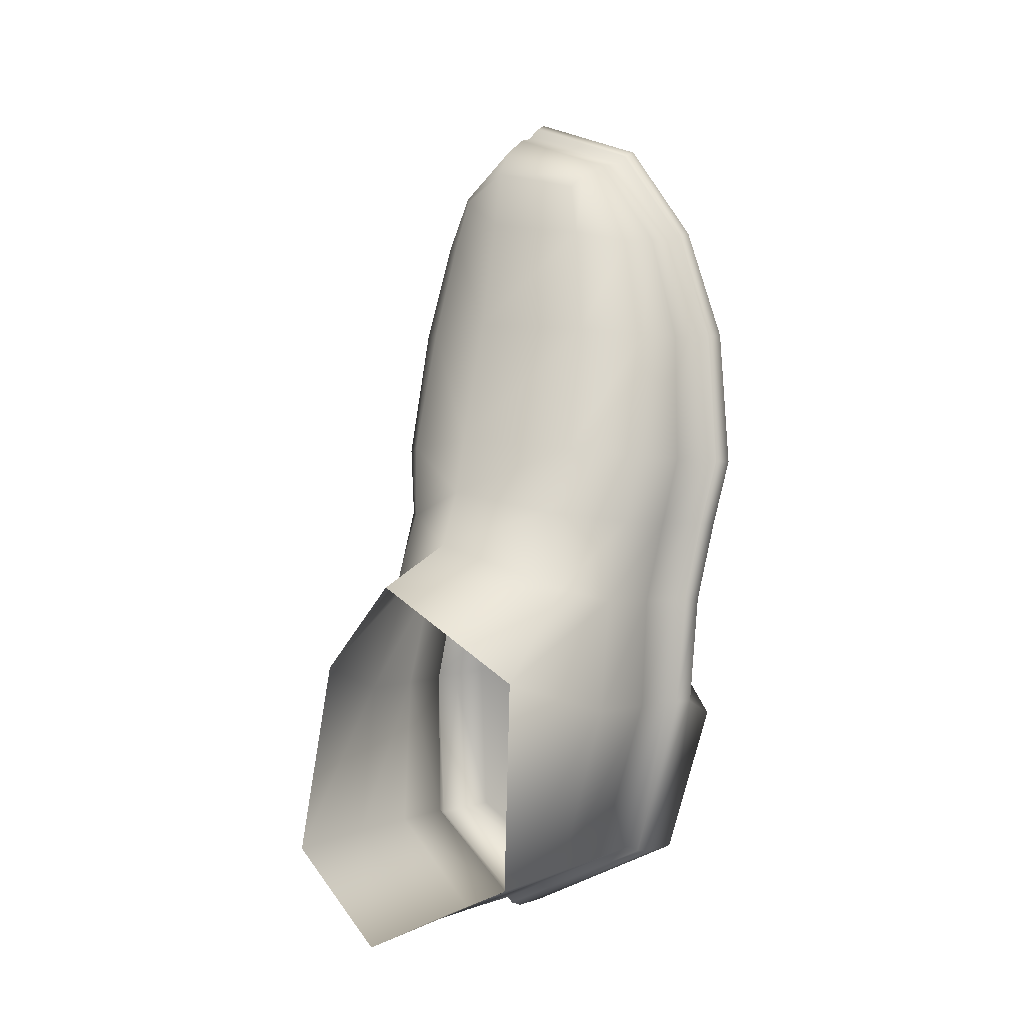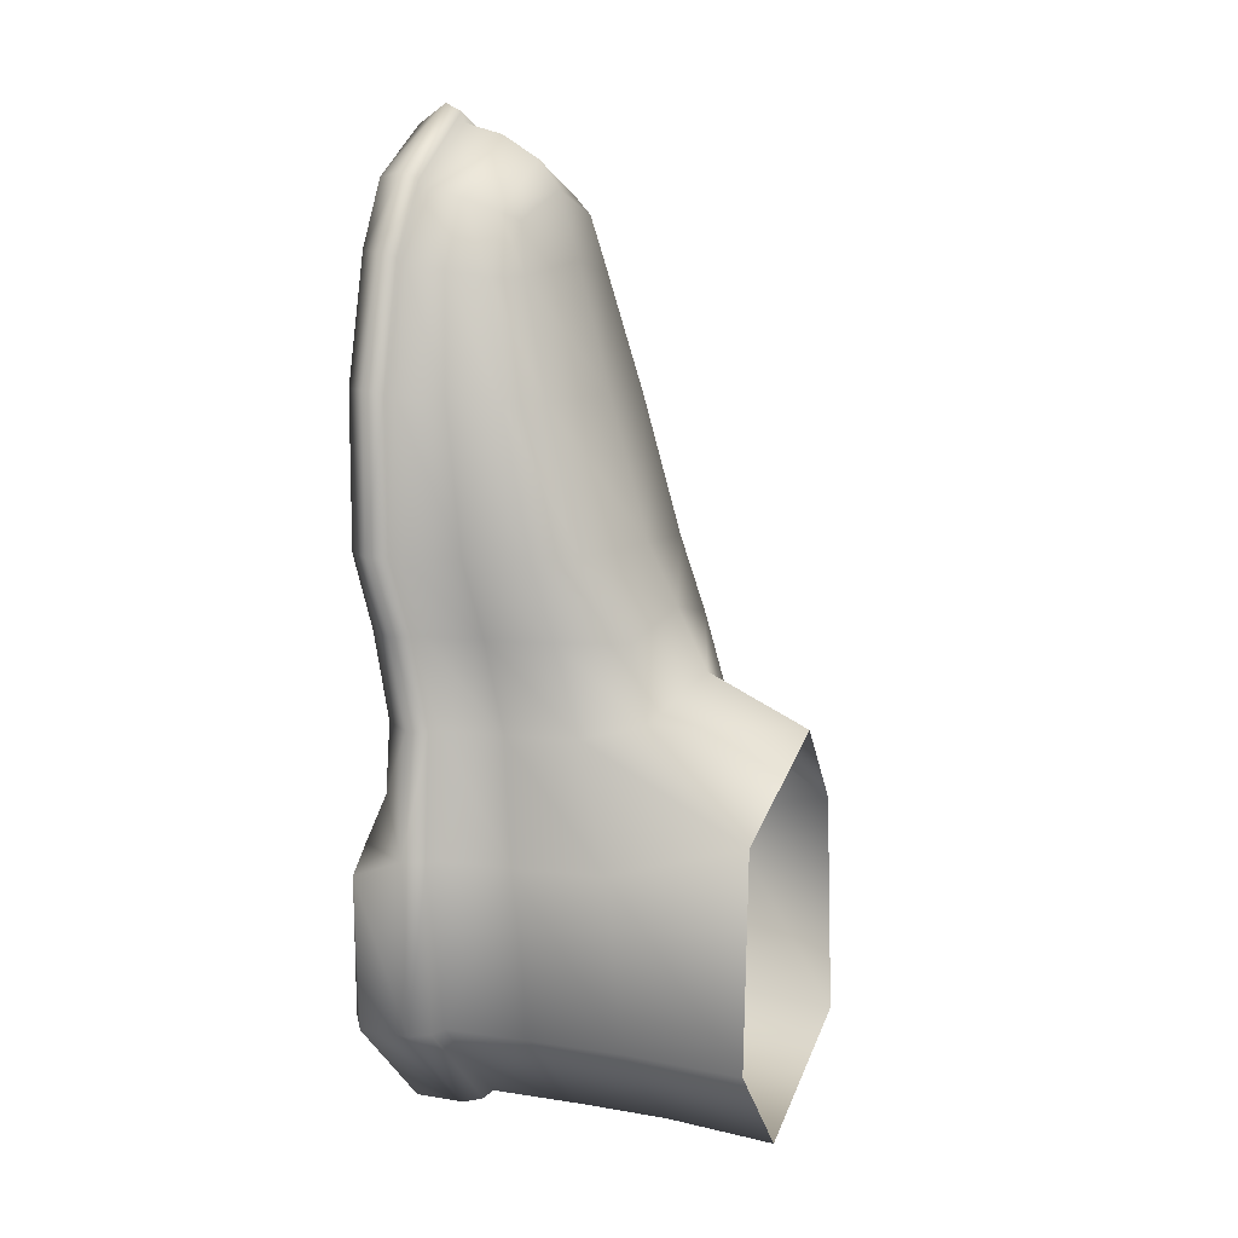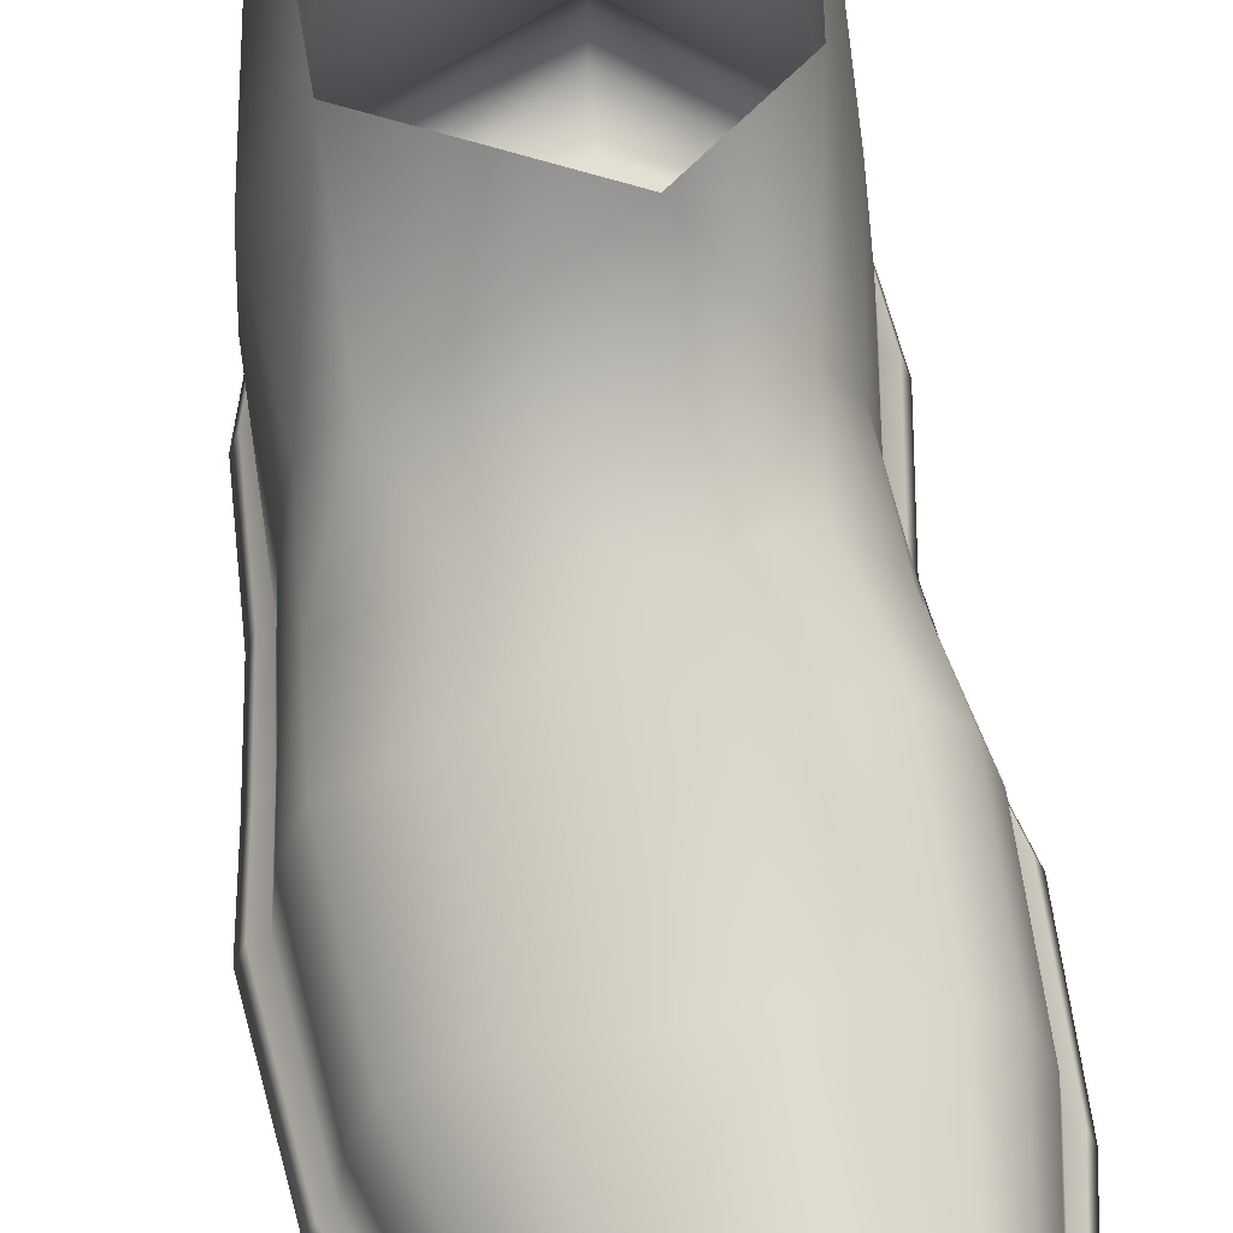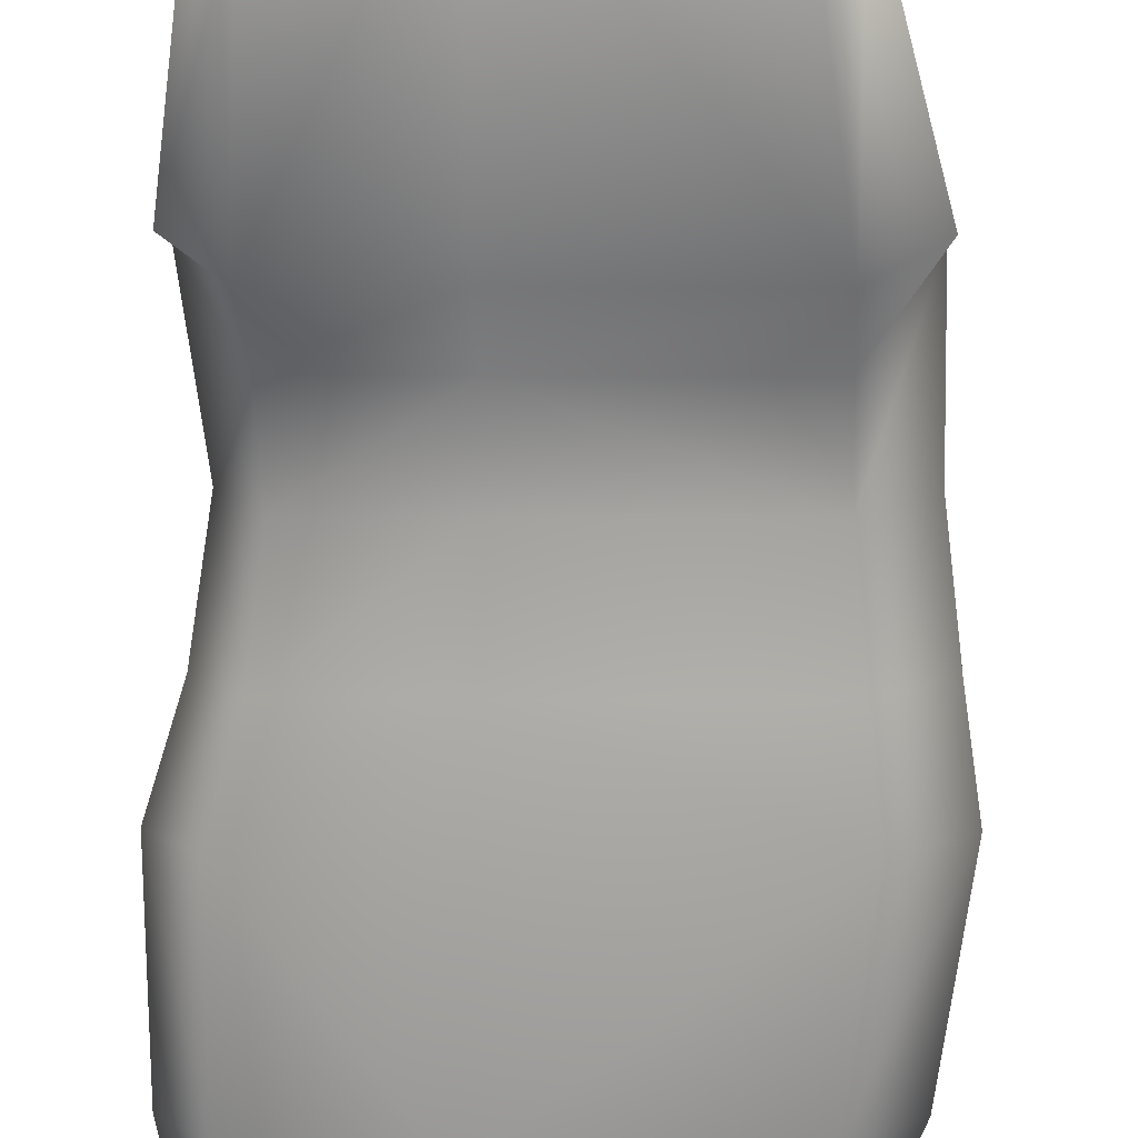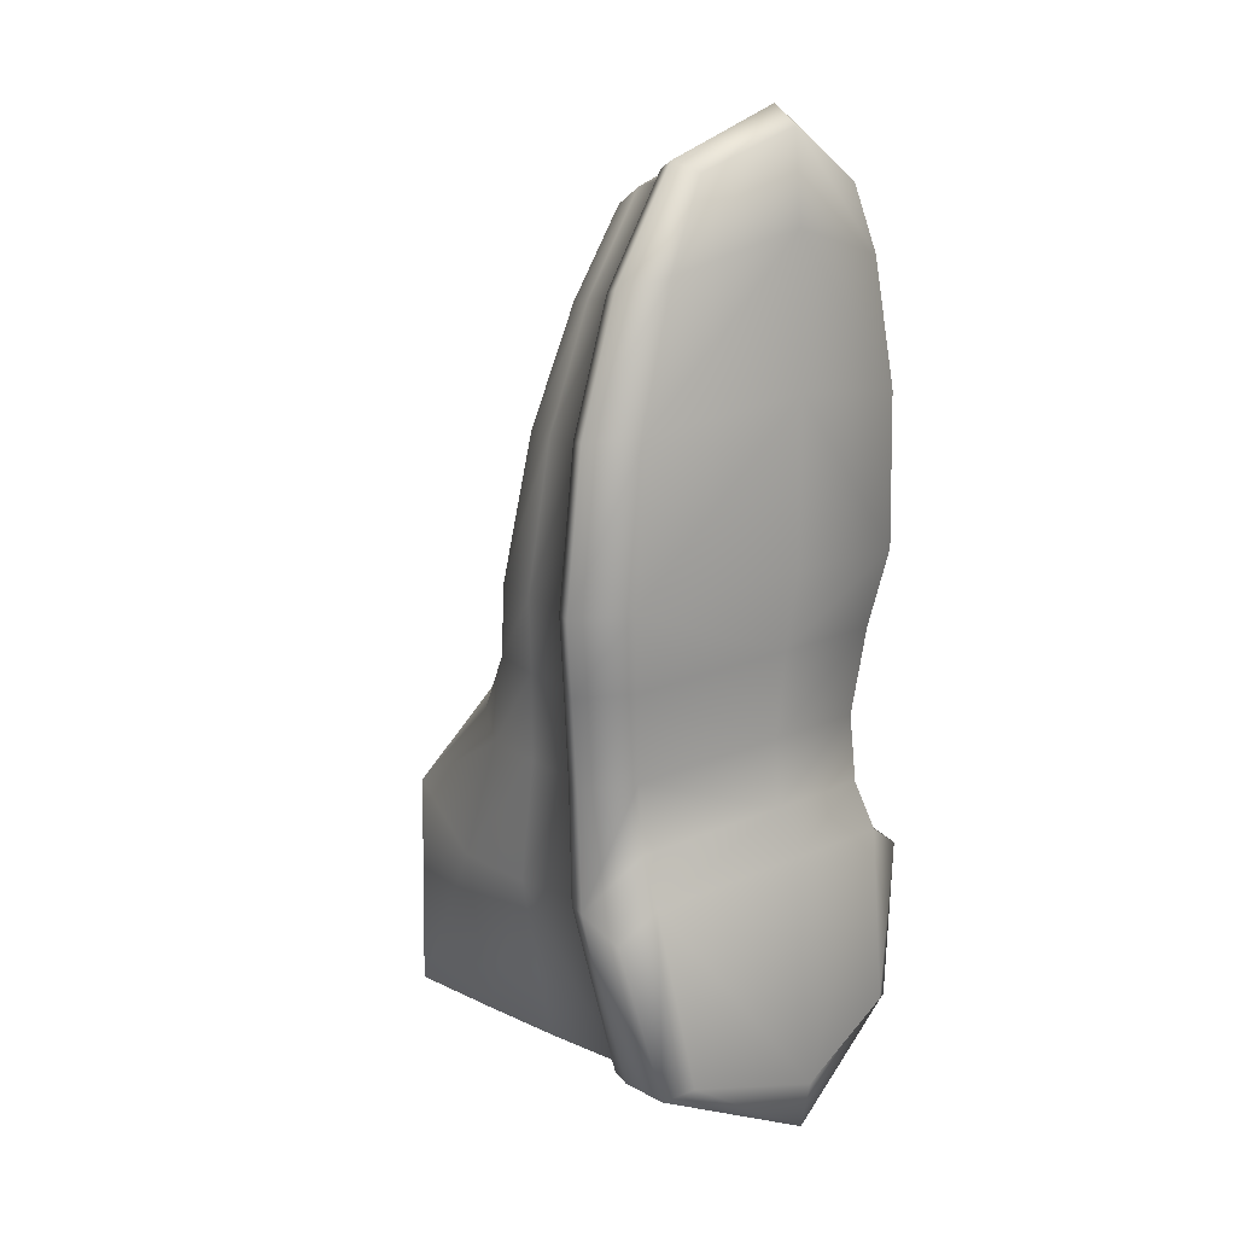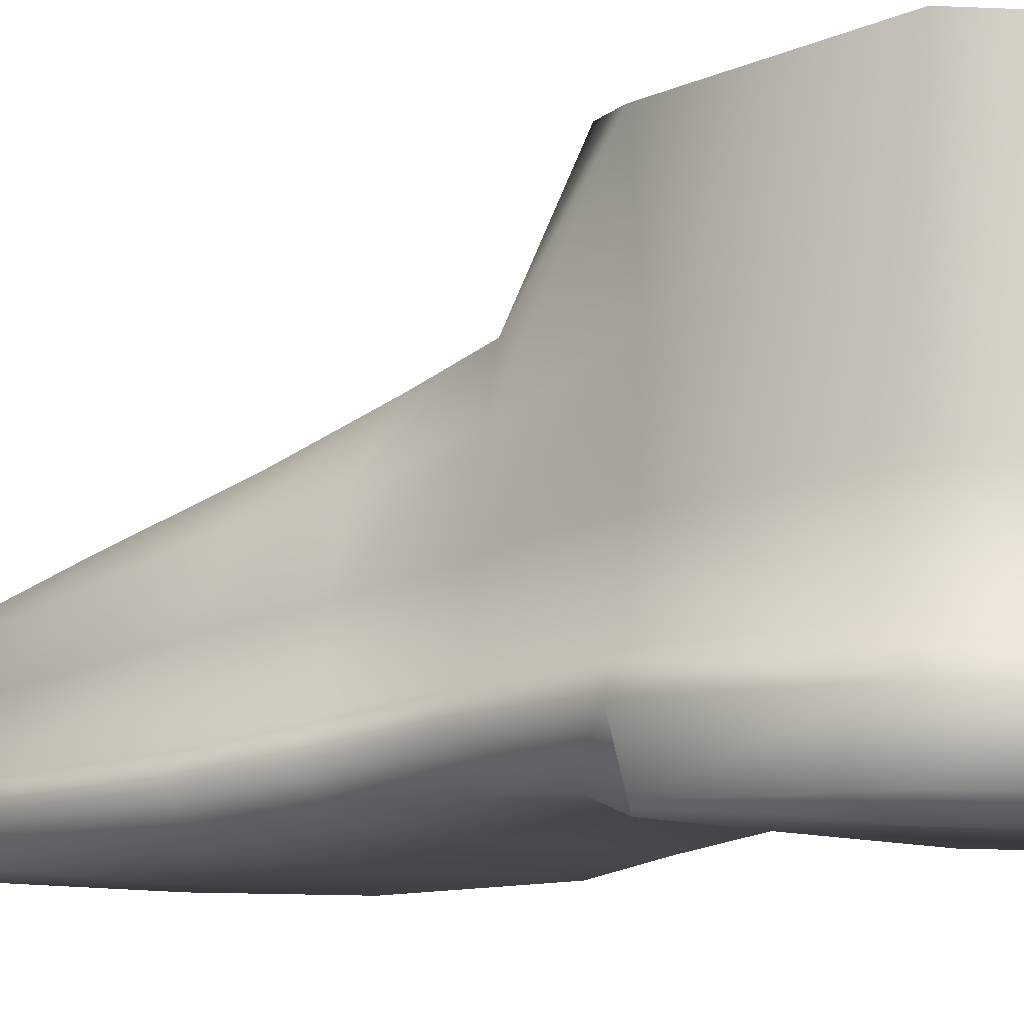
<metadata>
{"format":"obj","ext":"obj","renderer":"f3d","projection":"perspective","resolution":1024,"background":"white","views":[{"elev":-0.9,"azim":-148.8,"up":"+Z"},{"elev":10.2,"azim":112.6,"up":"+Z"},{"elev":56.8,"azim":-10.2,"up":"+Y"},{"elev":-69.0,"azim":177.1,"up":"+Y"},{"elev":13.7,"azim":-40.8,"up":"+Z"},{"elev":-9.1,"azim":127.9,"up":"+Y"}]}
</metadata>
<code>
g skinCluster19Set tweakSet19
v -7.309 0.3006 21.59
v -8.186 0.5446 24.04
v -10.84 0.6996 25.9
v -10.94 0.3288 22.63
v -11.1 6.671 21.2
v -10.98 6.001 23.61
v -8.936 5.506 22.58
v -8.54 5.814 20.72
v -10.82 3.946 25.5
v -10.81 2.509 25.91
v -8.082 2.322 23.64
v -8.19 3.646 23.35
v -17.31 3.555 20.46
v -17.48 2.151 20.6
v -15.08 2.409 24.28
v -14.97 3.774 23.95
v -10.01 7.138 -9.158
v -9.974 3.616 -9.174
v -16.14 3.559 -6.365
v -16.42 6.826 -6.365
v -10 -0.061 -7.834
v -6.42 -0.05726 -5.553
v -6.455 0.4352 0.8989
v -10.5 0.4235 0.7154
v -17.95 3.507 0.1457
v -18.15 6.211 0.1301
v -6.79 3.249 5.122
v -6.006 3.508 0.6839
v -6.235 6.212 0.6725
v -6.964 5.648 5.118
v -10.01 14.56 -9.485
v -16.42 14.6 -6.588
v -11.21 15.27 5.275
v -7.71 14.34 1.861
v -16.5 14.34 1.515
v -10.92 0.6585 8.279
v -6.846 0.6754 8.464
v -6.231 0.2514 11.29
v -10.81 0.2345 11.14
v -11.39 10.31 9.239
v -15.5 9.804 8.372
v -15.99 8.633 11.07
v -11.11 9.29 11.49
v -18.58 5.059 7.93
v -18.76 2.8 7.917
v -19.24 2.374 10.67
v -19.04 4.586 10.68
v -6.034 2.138 16.72
v -5.805 2.373 11.29
v -6.006 4.586 11.27
v -6.228 3.929 16.65
v -18.14 0.2513 10.76
v -10.92 0.09629 17.22
v -17.8 0.1107 16.49
v -14.42 5.705 22.75
v -14.95 6.172 20.65
v -6.339 6.814 -5.516
v -6.16 3.596 -5.492
v -6.476 14.62 -5.734
v -17.25 1.089 4.742
v -17.07 1.081 2.166
v -10.69 1.066 2.476
v -10.9 1.072 5.034
v -8.432 10.32 5.559
v -11.45 11.41 6.992
v -6.484 2.8 8.478
v -6.667 5.059 8.472
v -6.825 1.081 2.632
v -7.145 1.089 5.202
v -16.52 10.32 5.168
v -18.24 3.25 4.603
v -18.1 5.648 4.611
v -17.71 0.6754 7.97
v -8.824 9.583 8.293
v -16.97 0.4352 0.4177
v -15.66 -0.05737 -6.304
v -10.89 5.29 24.65
v -8.525 4.9 22.86
v -18.34 6.802 10.73
v -18.64 3.93 16.08
v -17.96 5.706 16.01
v -15.77 7.233 16.25
v -16.55 10.3 -6.396
v -10.03 10.5 -9.197
v -18.01 9.584 0.1425
v -6.577 9.585 0.6636
v -7.408 8.275 5.124
v -17.67 8.272 4.654
v -18.01 7.389 7.965
v -7.609 4.933 20.68
v -7.082 3.548 20.93
v -14.68 5.058 23.34
v -6.447 10.29 -5.545
v -7.223 7.392 8.458
v -6.684 6.803 11.26
v -7.886 8.157 11.32
v -6.925 2.144 21.09
v -7.859 2.215 23.95
v -6.61 2.009 21.34
v -5.328 2.155 11.33
v -6.044 2.579 8.501
v -6.379 3.021 5.144
v -5.568 3.26 0.6989
v -5.807 3.254 -5.63
v -9.892 3.248 -9.517
v -16.42 3.251 -6.574
v -18.35 3.26 0.115
v -18.65 3.021 4.585
v -19.2 2.579 7.901
v -18.84 2.139 16.13
v -19.72 2.155 10.67
v -19.27 1.957 16.25
v -15.29 2.305 24.61
v -10.76 2.407 26.3
v -7.728 1.596 24.2
v -6.422 1.352 21.51
v -5.048 1.415 11.35
v -5.783 1.839 8.513
v -6.137 2.274 5.159
v -5.312 2.442 0.6959
v -5.602 2.432 -5.762
v -9.845 2.427 -9.765
v -16.59 2.432 -6.702
v -18.59 2.442 0.09076
v -18.9 2.274 4.578
v -19.46 1.839 7.89
v -20 1.415 10.67
v -19.52 1.24 16.32
v -15.41 1.694 24.87
v -10.74 1.805 26.6
v -6.489 0.1099 16.92
v -5.368 1.24 16.96
v -15.12 0.6171 24.5
v -16.64 0.3141 21.36
v -18.02 1.359 20.98
v -18.57 0.6069 -0.5591
v -16.61 0.5193 -6.697
v -9.846 0.5119 -9.768
v -5.595 0.5194 -5.764
v -5.158 0.6067 0.05151
v -11.16 7.819 16.63
v -8.052 6.812 16.5
v -16.74 4.939 20.26
v -6.883 5.705 16.52
v -5.617 1.957 16.87
v -17.82 2.017 20.82
g Uth_Shoe_Rt_Msh Uth_Body_Grp SkinnedMesh Mesh CharacterRoot
f 1 2 3 4
f 5 6 7 8
f 9 10 11 12
f 13 14 15 16
f 17 18 19 20
f 21 22 23 24
f 19 25 26 20
f 27 28 29 30
f 36 37 38 39
f 40 41 42 43
f 44 45 46 47
f 48 49 50 51
f 52 39 53 54
f 55 6 5 56
f 15 10 9 16
f 57 58 18 17
f 60 61 62 63
f 64 34 33 65
f 66 27 30 67
f 62 68 69 63
f 33 35 70 65
f 26 25 71 72
f 73 60 63 36
f 74 64 65 40
f 29 28 58 57
f 75 76 21 24
f 6 77 78 7
f 77 9 12 78
f 79 47 80 81
f 42 79 81 82
f 83 84 17 20
f 32 31 84 83
f 83 20 26 85
f 32 83 85 35
f 86 87 30 29
f 34 64 87 86
f 88 72 44 89
f 70 88 89 41
f 90 78 12 91
f 8 7 78 90
f 77 92 16 9
f 6 55 92 77
f 84 93 57 17
f 31 59 93 84
f 94 95 50 67
f 74 96 95 94
f 85 26 72 88
f 35 85 88 70
f 93 86 29 57
f 59 34 86 93
f 97 11 98 99
f 66 49 100 101
f 28 27 102 103
f 58 28 103 104
f 18 58 104 105
f 19 18 105 106
f 25 19 106 107
f 71 25 107 108
f 109 45 71 108
f 110 46 111 112
f 10 15 113 114
f 11 10 114 98
f 99 98 115 116
f 101 100 117 118
f 102 119 120 103
f 103 120 121 104
f 104 121 122 105
f 105 122 123 106
f 106 123 124 107
f 107 124 125 108
f 108 125 126 109
f 112 111 127 128
f 113 129 130 114
f 114 130 115 98
f 131 38 117 132
f 2 115 130 3
f 3 130 129 133
f 134 133 129 135
f 52 127 126 73
f 60 125 124 61
f 75 136 137 76
f 76 137 138 21
f 21 138 139 22
f 22 139 140 23
f 68 120 119 69
f 37 69 119 118
f 68 62 24 23
f 120 68 23 140
f 121 120 140 139
f 122 121 139 138
f 123 122 138 137
f 124 123 137 136
f 61 124 136 75
f 62 61 75 24
f 63 69 37 36
f 65 70 41 40
f 72 71 45 44
f 49 66 67 50
f 52 73 36 39
f 96 74 40 43
f 47 79 89 44
f 79 42 41 89
f 87 94 67 30
f 64 74 94 87
f 27 66 101 102
f 111 46 45 109
f 102 101 118 119
f 127 111 109 126
f 125 60 73 126
f 117 38 37 118
f 38 131 53 39
f 43 141 142 96
f 47 46 110 80
f 97 48 51 91
f 4 134 54 53
f 43 42 82 141
f 143 56 82 81
f 13 143 81 80
f 95 144 51 50
f 96 142 144 95
f 100 49 48 145
f 14 110 112 146
f 117 100 145 132
f 135 146 112 128
f 116 1 131 132
f 127 52 54 128
f 131 1 4 53
f 141 5 8 142
f 80 110 14 13
f 141 82 56 5
f 144 90 91 51
f 142 8 90 144
f 48 97 99 145
f 145 99 116 132
f 128 54 134 135
f 11 97 91 12
f 3 133 134 4
f 92 55 56 143
f 16 92 143 13
f 113 15 14 146
f 129 113 146 135
f 115 2 1 116

</code>
